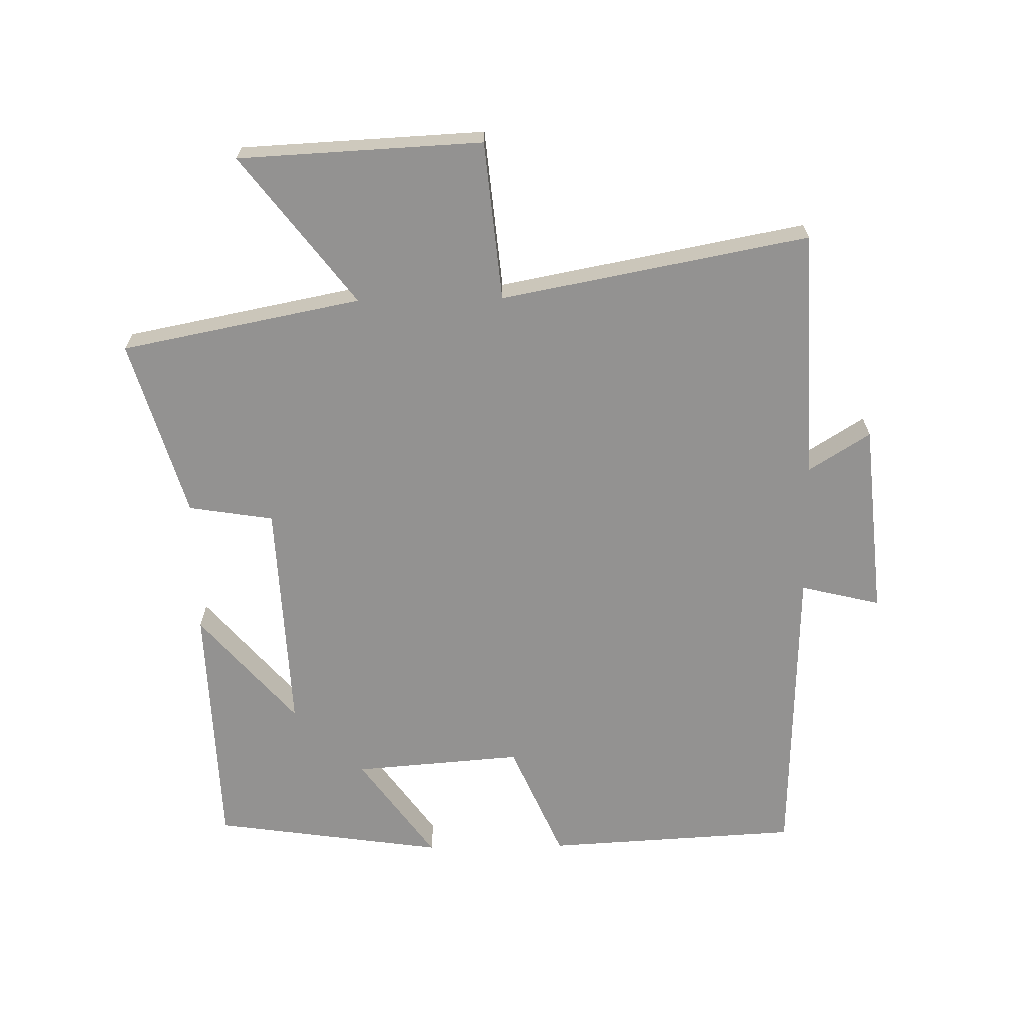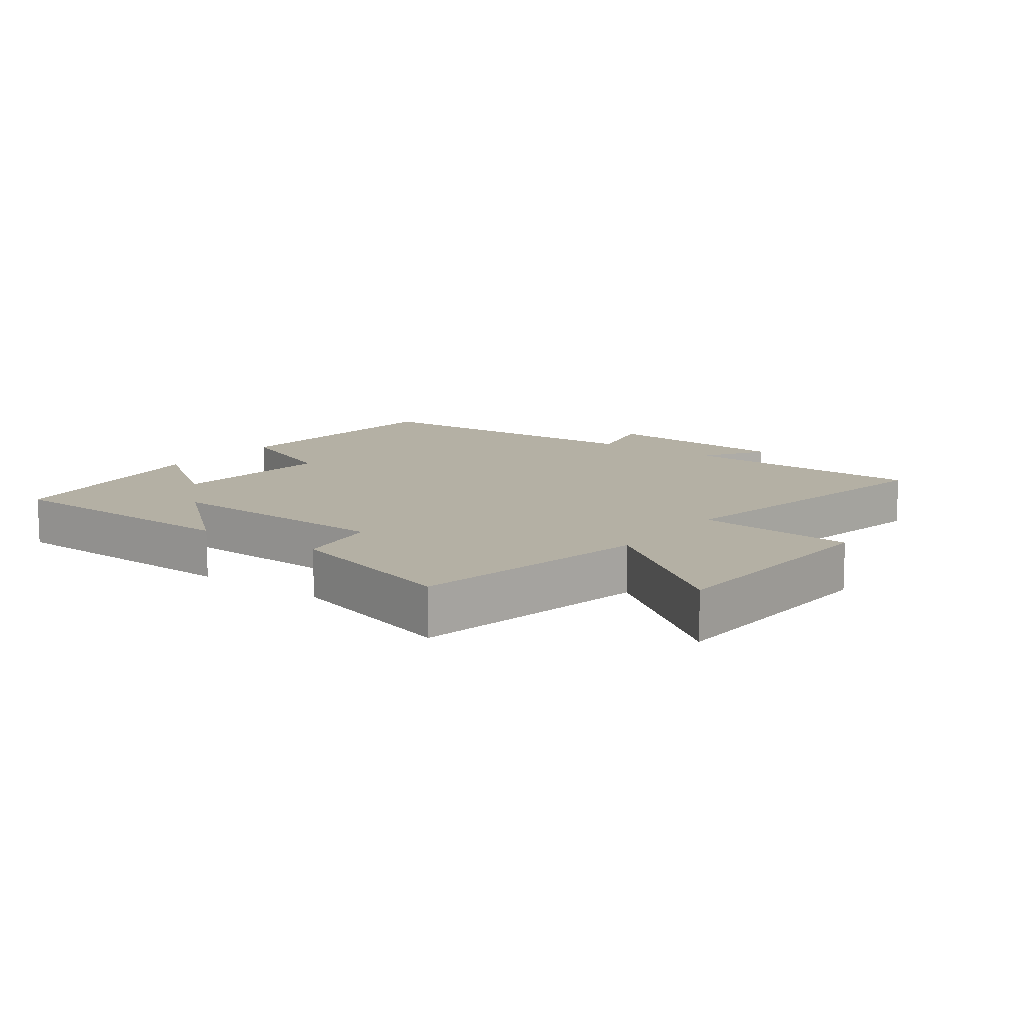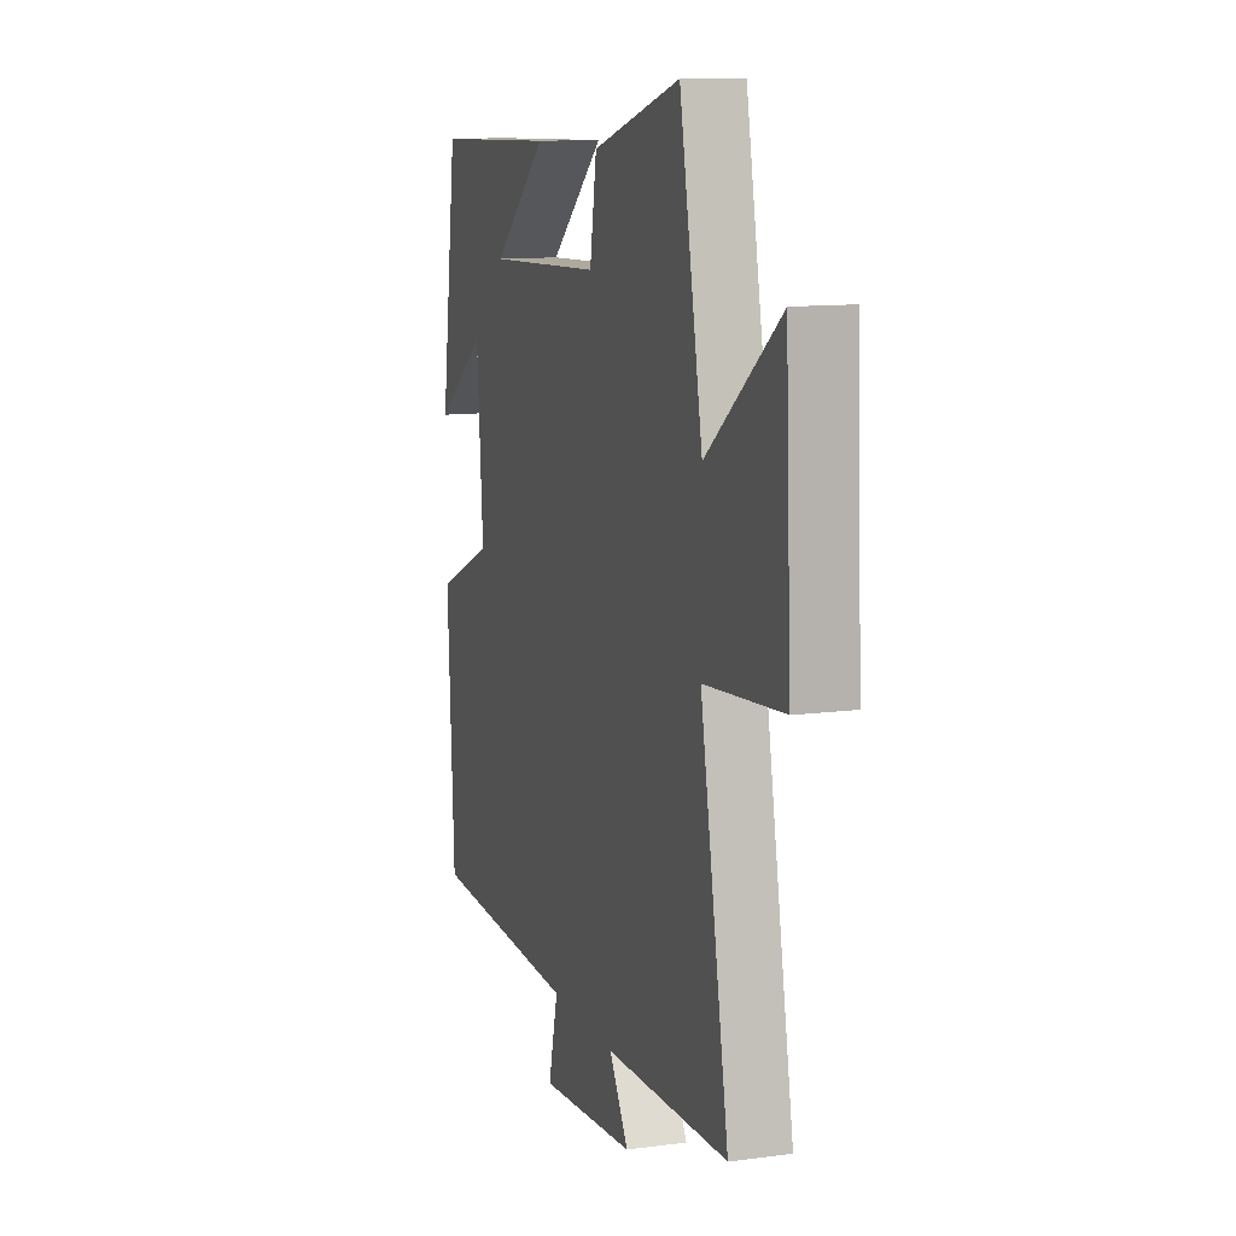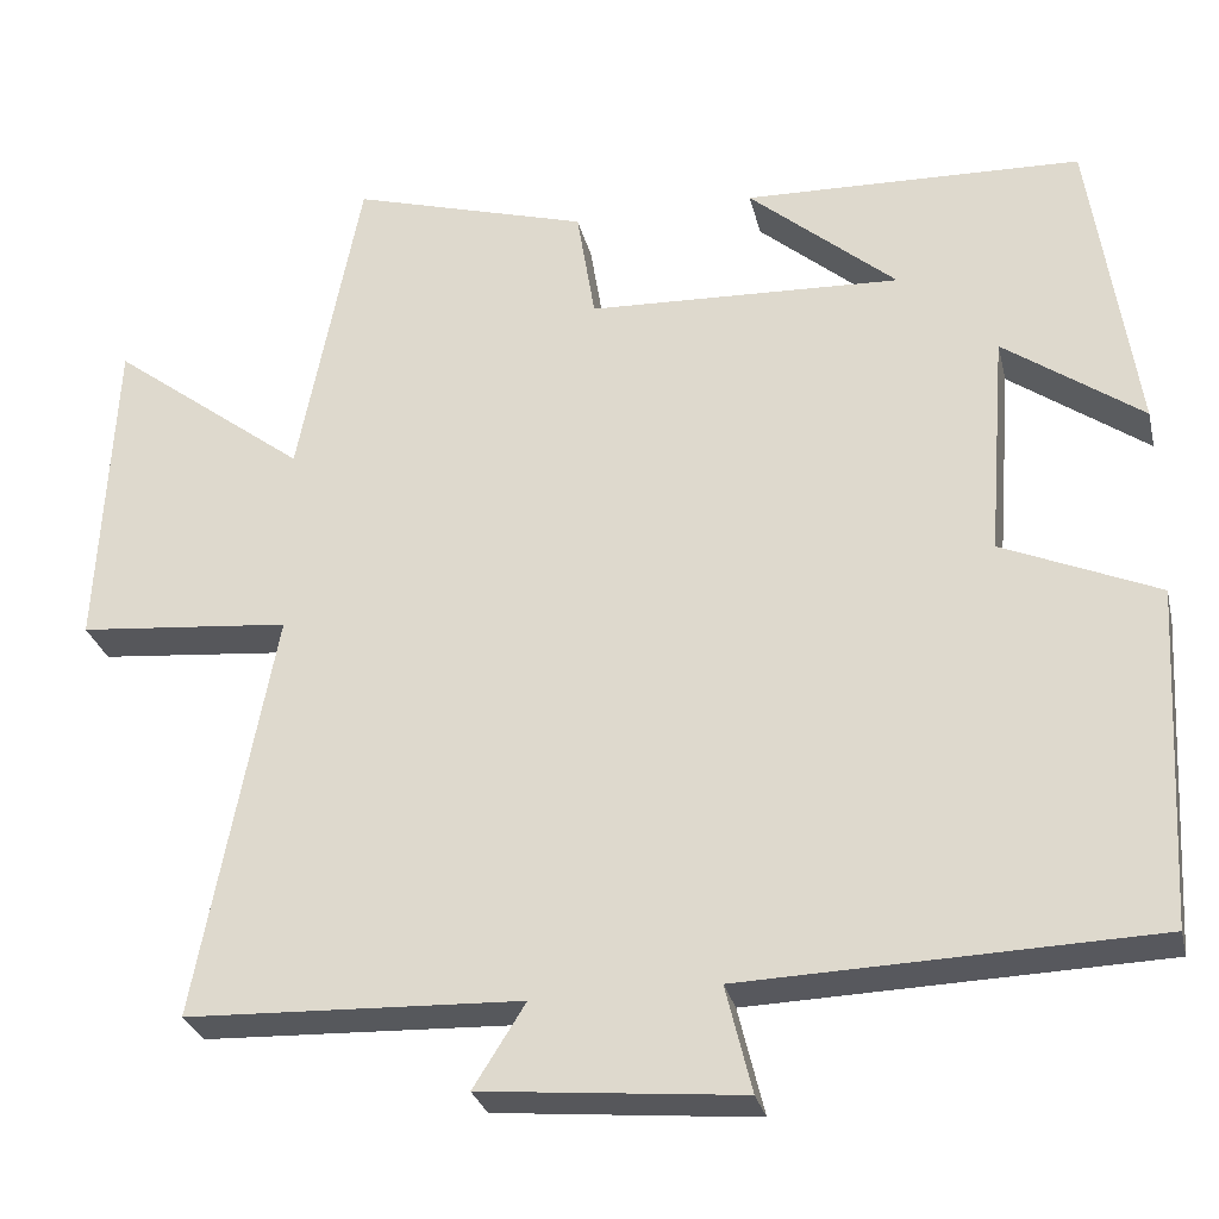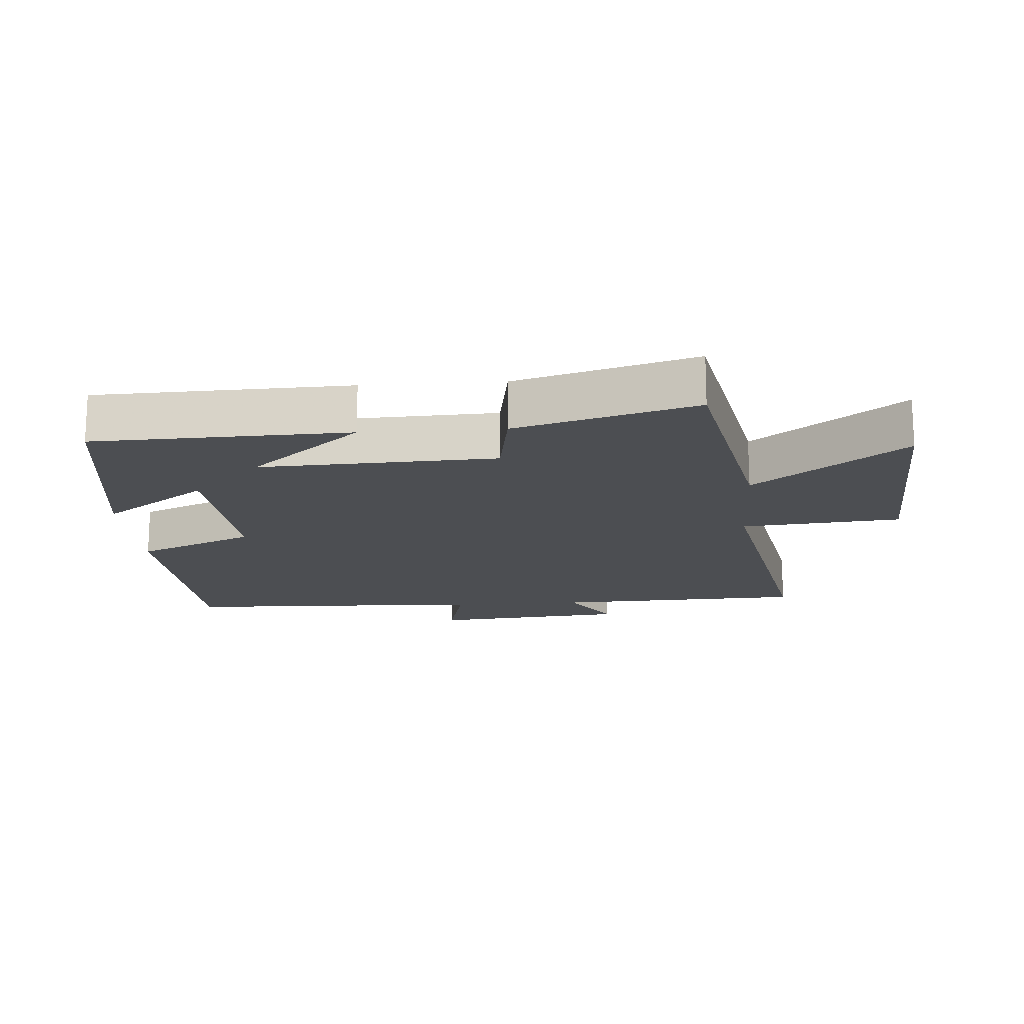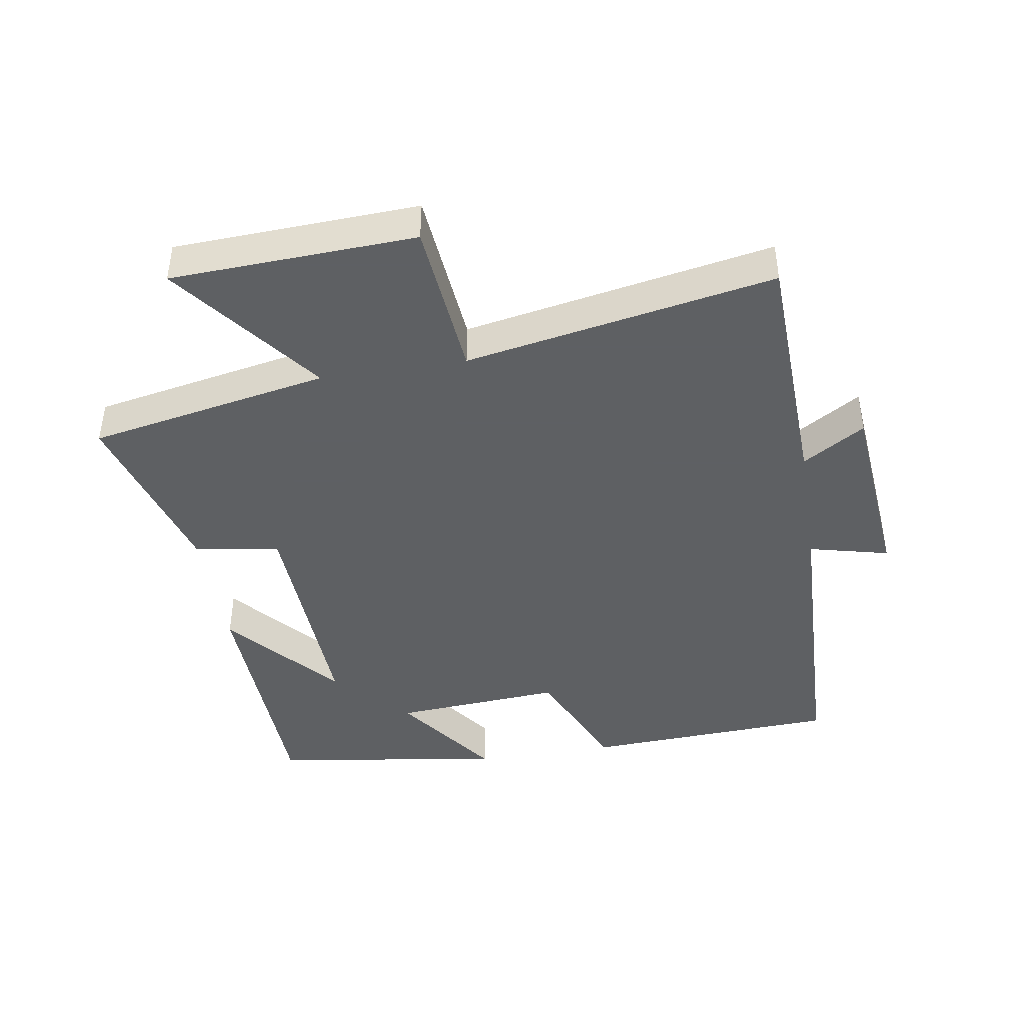
<metadata>
{"format":"obj","ext":"obj","renderer":"f3d","projection":"perspective","resolution":1024,"background":"white","views":[{"elev":-66.4,"azim":91.0,"up":"+Y"},{"elev":11.5,"azim":36.4,"up":"+Y"},{"elev":11.5,"azim":72.1,"up":"+Z"},{"elev":-28.7,"azim":-166.9,"up":"+Z"},{"elev":-16.6,"azim":4.1,"up":"+Y"},{"elev":-42.7,"azim":99.1,"up":"+Y"}]}
</metadata>
<code>
v -0.448 0.07 0.487
v -0.058 0.07 0.5
v -0.229 0.07 0.353
v 0.133 0.07 0.369
v 0.154 0.07 0.5
v 0.428 0.07 0.58
v 0.5 0.07 0.211
v 0.727 0.07 0.384
v 0.745 0.07 0.01
v 0.5 0.07 -0.013
v 0.589 0.07 -0.485
v 0.203 0.07 -0.5
v 0.263 0.07 -0.595
v -0.037 0.07 -0.623
v -0.007 0.07 -0.5
v -0.479 0.07 -0.485
v -0.5 0.07 -0.094
v -0.32 0.07 -0.016
v -0.34 0.07 0.244
v -0.5 0.07 0.13
v -0.448 0 0.487
v -0.058 0 0.5
v -0.229 0 0.353
v 0.133 0 0.369
v 0.154 0 0.5
v 0.428 0 0.58
v 0.5 0 0.211
v 0.727 0 0.384
v 0.745 0 0.01
v 0.5 0 -0.013
v 0.589 0 -0.485
v 0.203 0 -0.5
v 0.263 0 -0.595
v -0.037 0 -0.623
v -0.007 0 -0.5
v -0.479 0 -0.485
v -0.5 0 -0.094
v -0.32 0 -0.016
v -0.34 0 0.244
v -0.5 0 0.13
f 19 20 1
f 15 16 17 18
f 15 18 19
f 12 13 14 15
f 10 11 12 15
f 10 15 19
f 7 8 9 10
f 4 5 6 7
f 3 4 7 10
f 1 2 3
f 19 1 3
f 3 10 19
f 21 40 39
f 38 37 36 35
f 39 38 35
f 35 34 33 32
f 35 32 31 30
f 39 35 30
f 30 29 28 27
f 27 26 25 24
f 30 27 24 23
f 23 22 21
f 23 21 39
f 39 30 23
f 1 21 22 2
f 2 22 23 3
f 3 23 24 4
f 4 24 25 5
f 5 25 26 6
f 6 26 27 7
f 7 27 28 8
f 8 28 29 9
f 9 29 30 10
f 10 30 31 11
f 11 31 32 12
f 12 32 33 13
f 13 33 34 14
f 14 34 35 15
f 15 35 36 16
f 16 36 37 17
f 17 37 38 18
f 18 38 39 19
f 19 39 40 20
f 20 40 21 1

</code>
